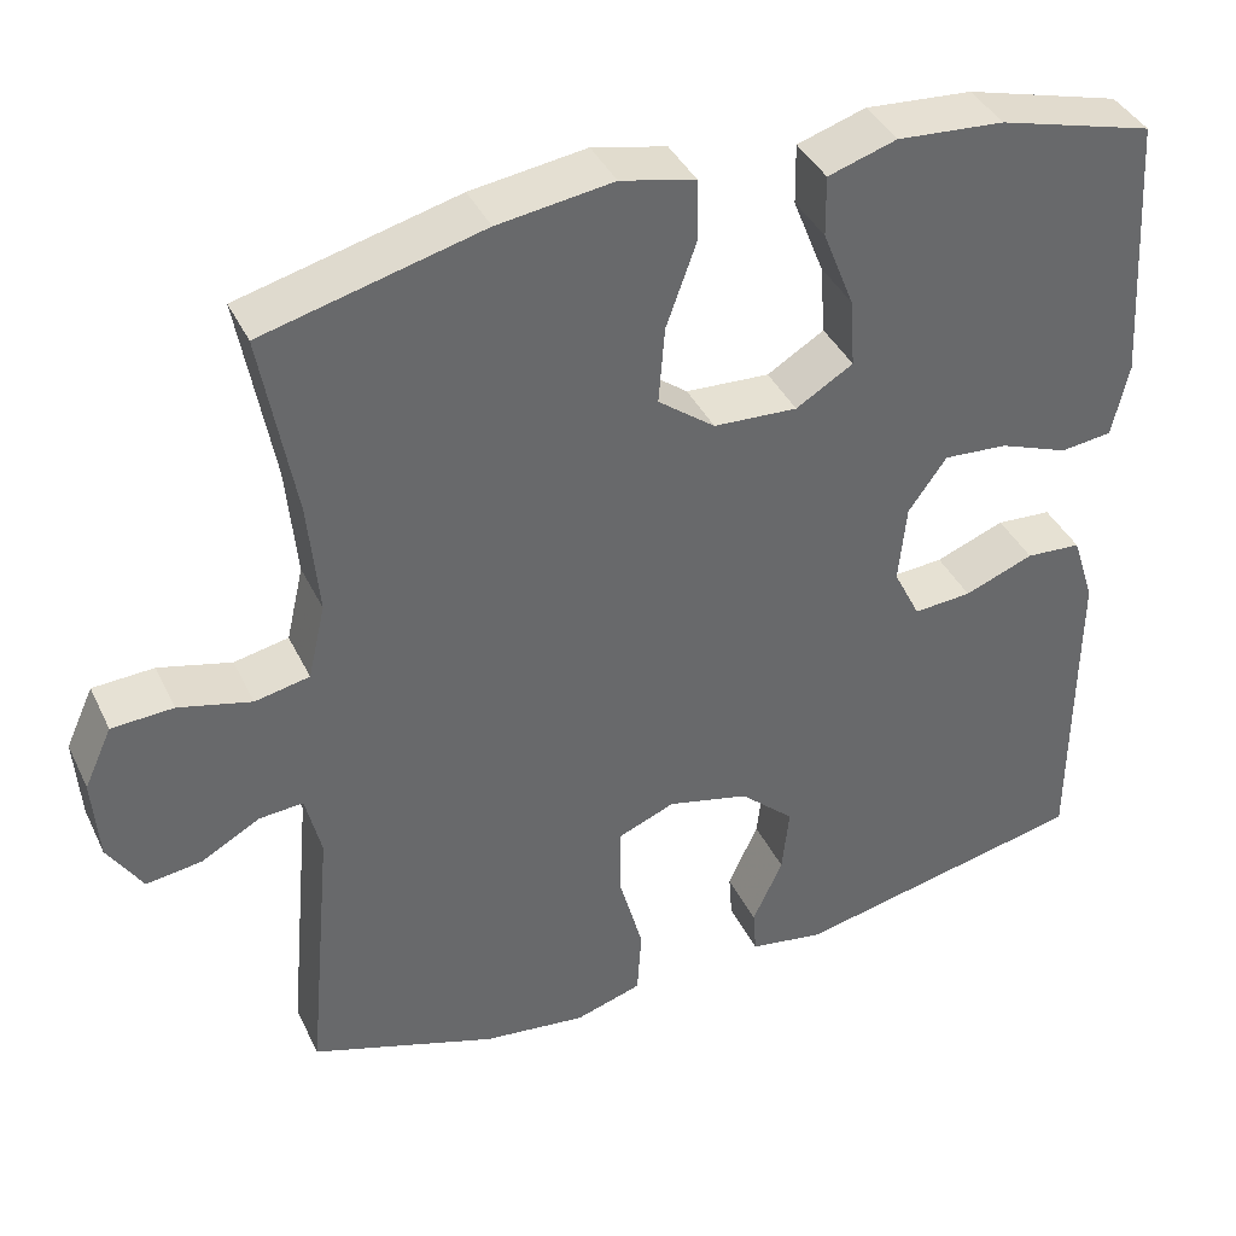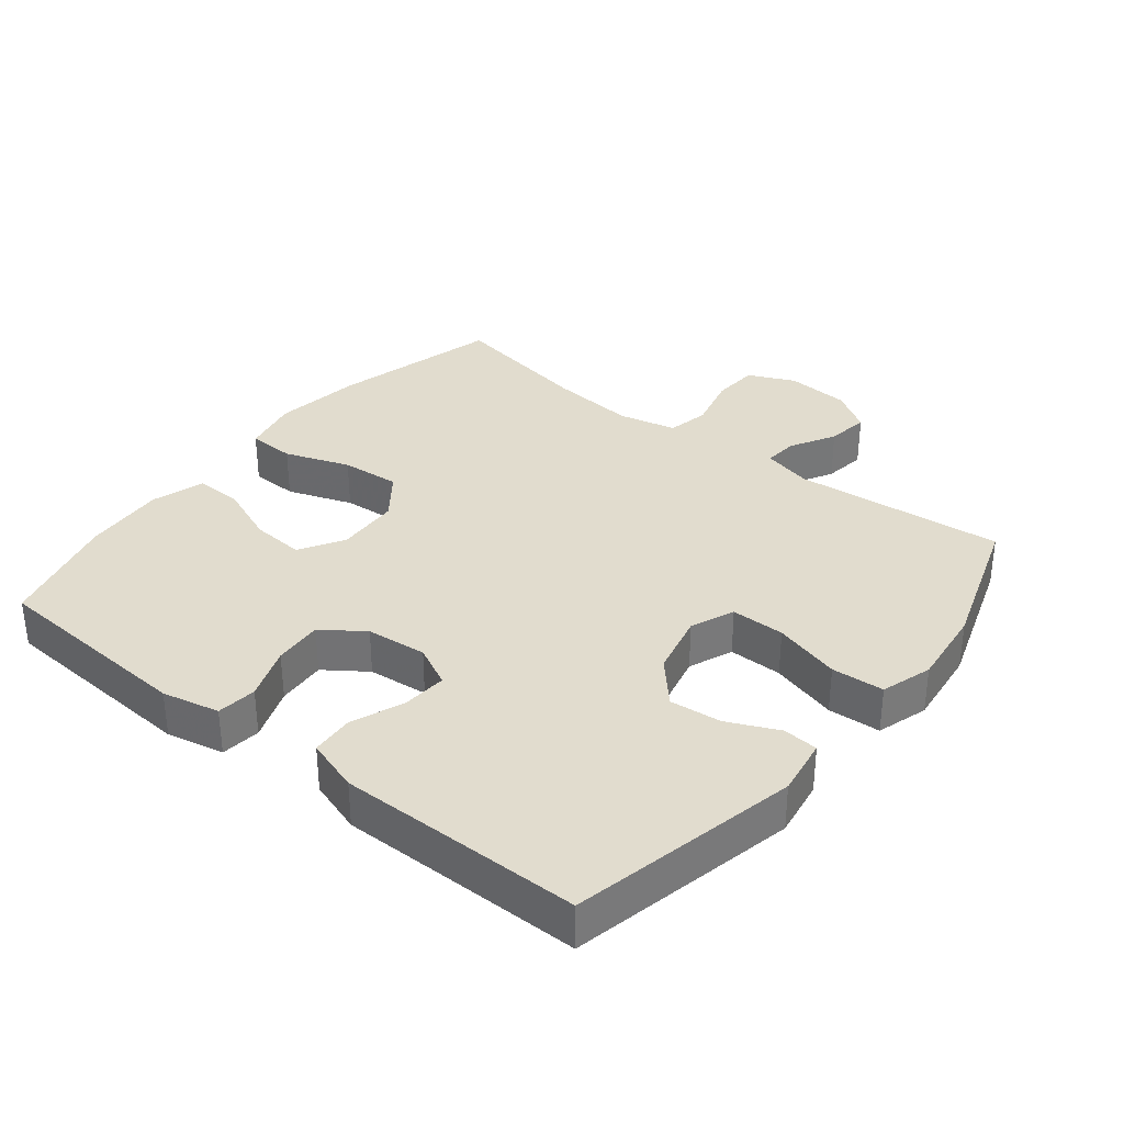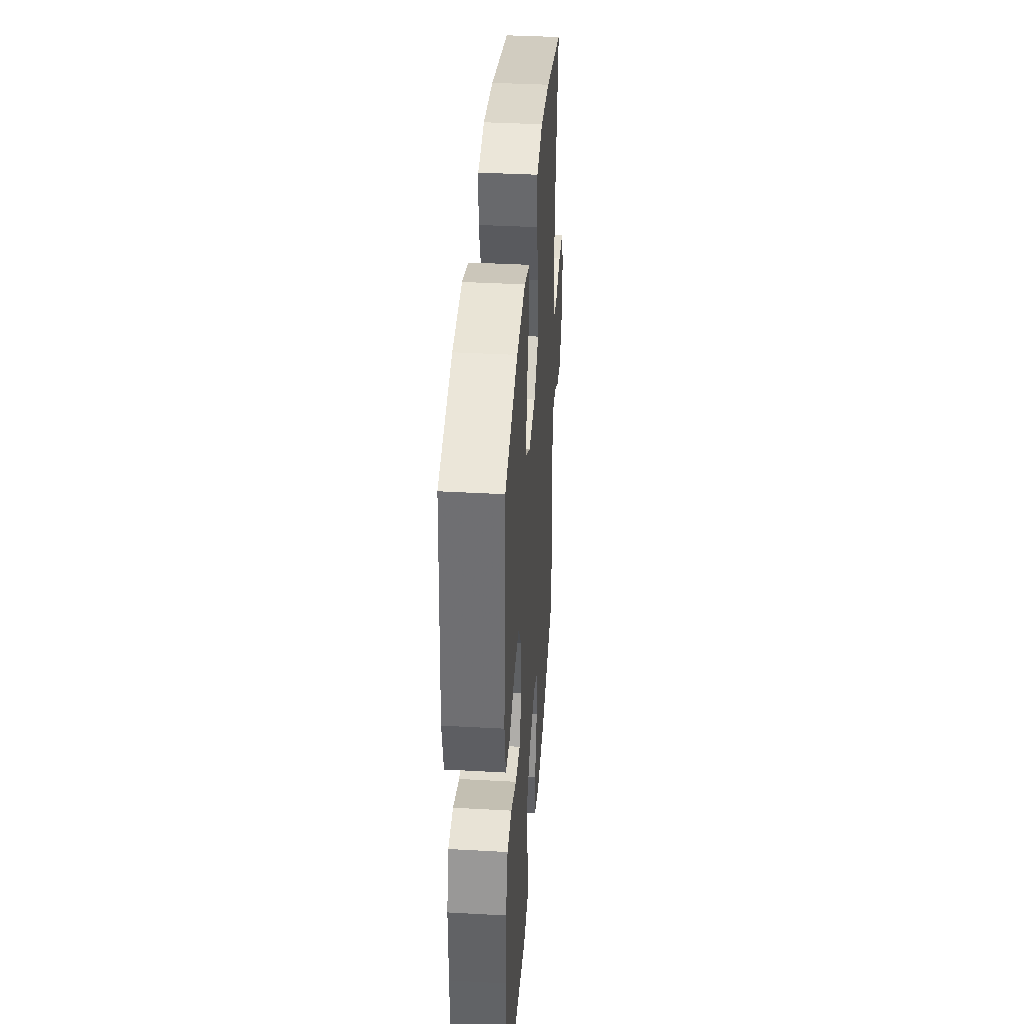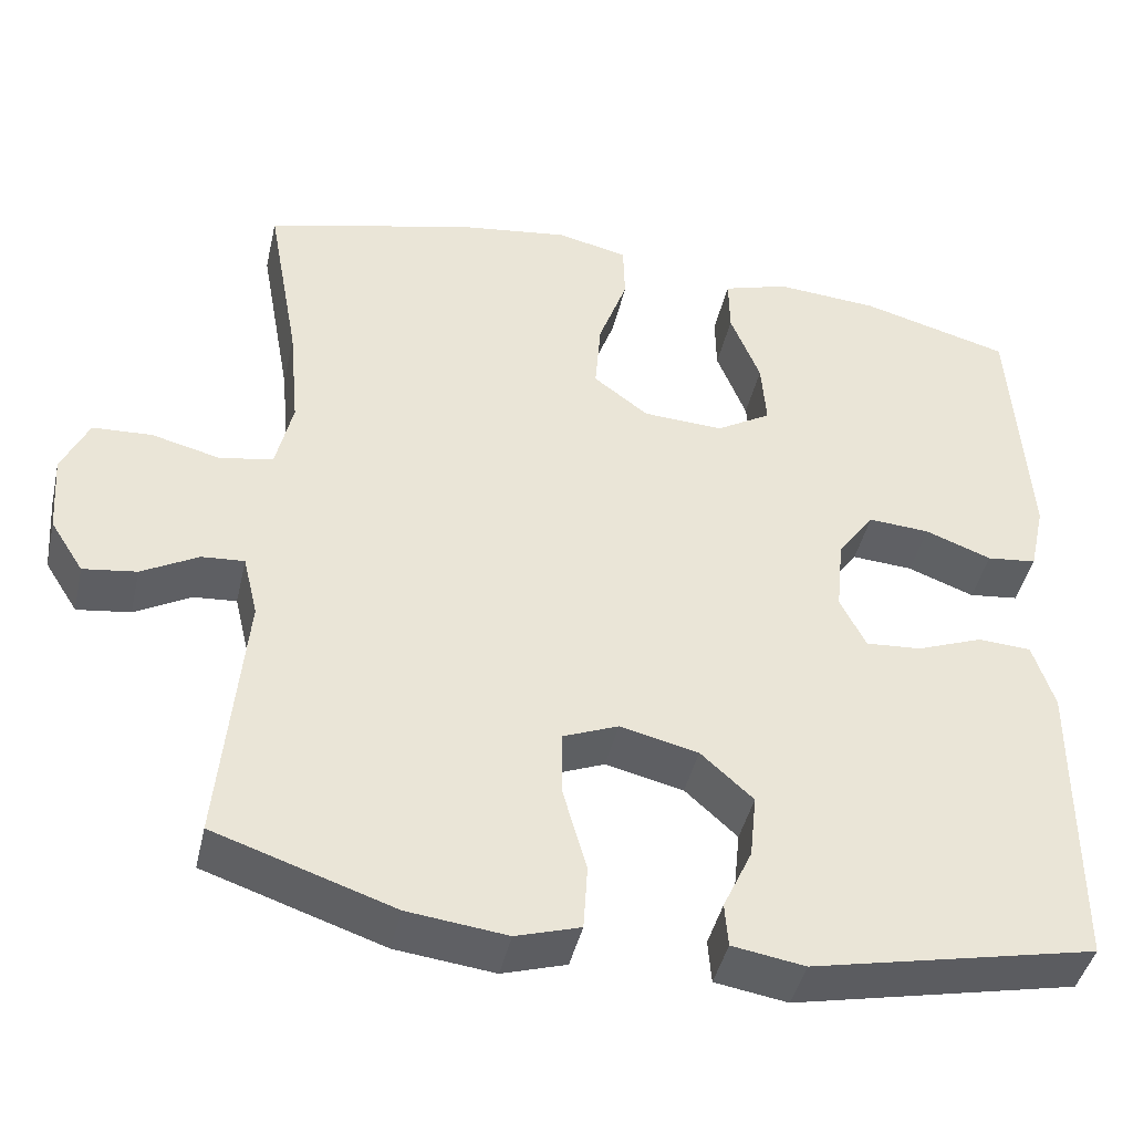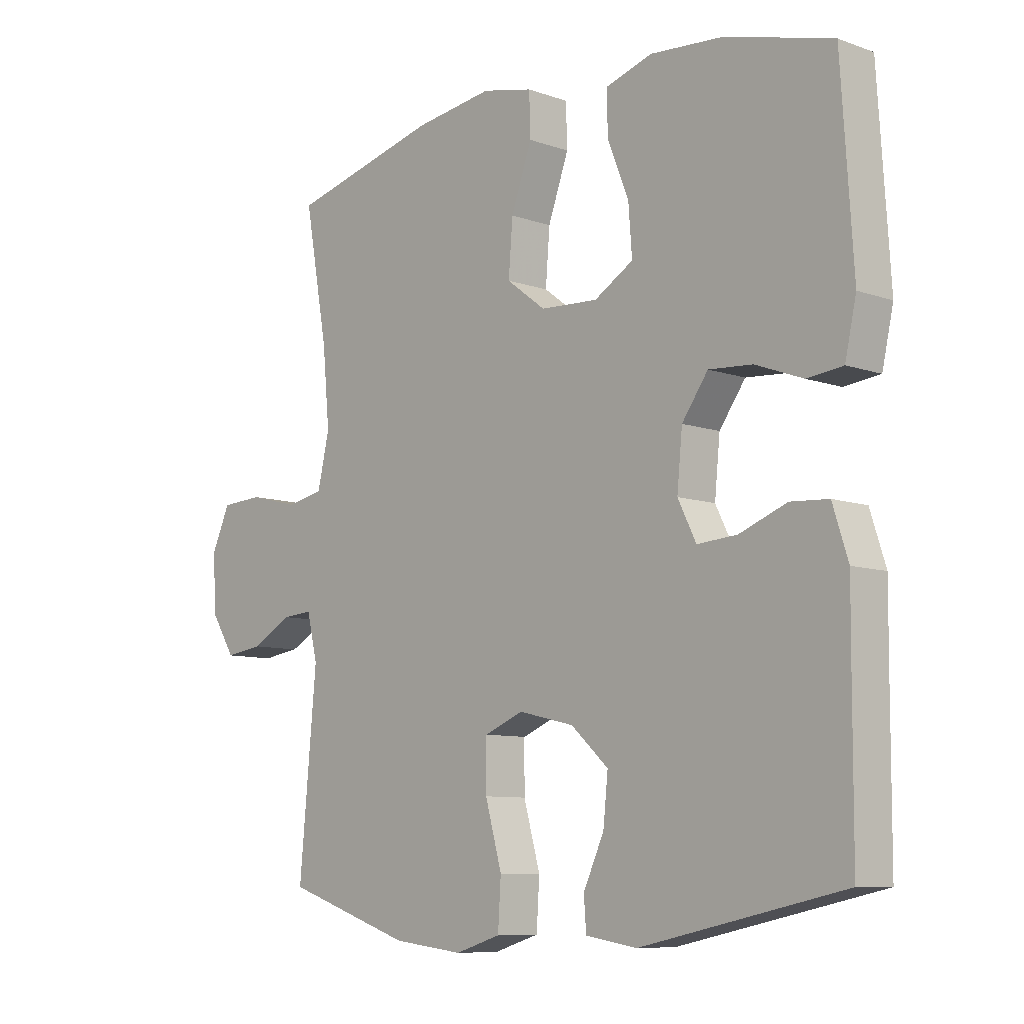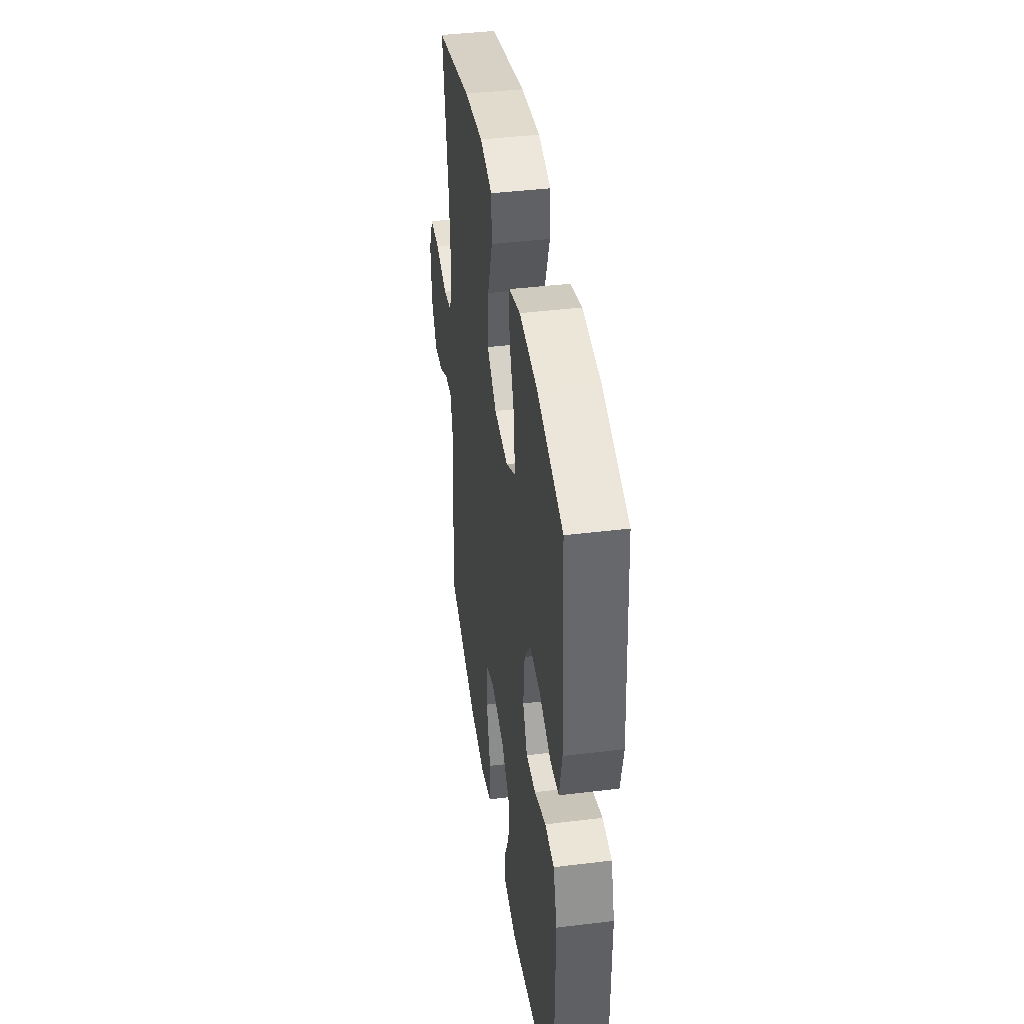
<metadata>
{"format":"obj","ext":"obj","renderer":"f3d","projection":"perspective","resolution":1024,"background":"white","views":[{"elev":39.3,"azim":-23.7,"up":"+Z"},{"elev":34.0,"azim":128.6,"up":"+Y"},{"elev":38.5,"azim":94.0,"up":"+Z"},{"elev":-43.6,"azim":-12.8,"up":"+Z"},{"elev":-8.7,"azim":46.4,"up":"+Z"},{"elev":41.7,"azim":81.6,"up":"+Z"}]}
</metadata>
<code>
v 0.5 0.07 0.5
v 0.52 0.07 0.188
v 0.501 0.07 0.102
v 0.441 0.07 0.095
v 0.361 0.07 0.125
v 0.287 0.07 0.13
v 0.243 0.07 0.068
v 0.234 0.07 -0.023
v 0.265 0.07 -0.085
v 0.332 0.07 -0.08
v 0.412 0.07 -0.049
v 0.476 0.07 -0.053
v 0.502 0.07 -0.134
v 0.501 0.07 -0.257
v 0.5 0.07 -0.5
v 0.159 0.07 -0.574
v 0.072 0.07 -0.56
v 0.068 0.07 -0.507
v 0.103 0.07 -0.431
v 0.111 0.07 -0.353
v 0.048 0.07 -0.296
v -0.046 0.07 -0.274
v -0.112 0.07 -0.301
v -0.112 0.07 -0.382
v -0.084 0.07 -0.483
v -0.089 0.07 -0.562
v -0.166 0.07 -0.586
v -0.285 0.07 -0.572
v -0.5 0.07 -0.5
v -0.471 0.07 -0.182
v -0.489 0.07 -0.107
v -0.54 0.07 -0.111
v -0.608 0.07 -0.149
v -0.672 0.07 -0.158
v -0.712 0.07 -0.095
v -0.719 0.07 0.001
v -0.687 0.07 0.071
v -0.616 0.07 0.075
v -0.532 0.07 0.054
v -0.469 0.07 0.067
v -0.449 0.07 0.154
v -0.461 0.07 0.283
v -0.5 0.07 0.5
v -0.248 0.07 0.565
v -0.115 0.07 0.584
v -0.029 0.07 0.565
v -0.027 0.07 0.494
v -0.062 0.07 0.396
v -0.069 0.07 0.307
v -0.003 0.07 0.257
v 0.094 0.07 0.252
v 0.16 0.07 0.292
v 0.154 0.07 0.372
v 0.118 0.07 0.463
v 0.117 0.07 0.533
v 0.196 0.07 0.558
v 0.32 0.07 0.549
v 0.5 0 0.5
v 0.52 0 0.188
v 0.501 0 0.102
v 0.441 0 0.095
v 0.361 0 0.125
v 0.287 0 0.13
v 0.243 0 0.068
v 0.234 0 -0.023
v 0.265 0 -0.085
v 0.332 0 -0.08
v 0.412 0 -0.049
v 0.476 0 -0.053
v 0.502 0 -0.134
v 0.501 0 -0.257
v 0.5 0 -0.5
v 0.159 0 -0.574
v 0.072 0 -0.56
v 0.068 0 -0.507
v 0.103 0 -0.431
v 0.111 0 -0.353
v 0.048 0 -0.296
v -0.046 0 -0.274
v -0.112 0 -0.301
v -0.112 0 -0.382
v -0.084 0 -0.483
v -0.089 0 -0.562
v -0.166 0 -0.586
v -0.285 0 -0.572
v -0.5 0 -0.5
v -0.471 0 -0.182
v -0.489 0 -0.107
v -0.54 0 -0.111
v -0.608 0 -0.149
v -0.672 0 -0.158
v -0.712 0 -0.095
v -0.719 0 0.001
v -0.687 0 0.071
v -0.616 0 0.075
v -0.532 0 0.054
v -0.469 0 0.067
v -0.449 0 0.154
v -0.461 0 0.283
v -0.5 0 0.5
v -0.248 0 0.565
v -0.115 0 0.584
v -0.029 0 0.565
v -0.027 0 0.494
v -0.062 0 0.396
v -0.069 0 0.307
v -0.003 0 0.257
v 0.094 0 0.252
v 0.16 0 0.292
v 0.154 0 0.372
v 0.118 0 0.463
v 0.117 0 0.533
v 0.196 0 0.558
v 0.32 0 0.549
f 53 54 55 56
f 52 53 56 57
f 45 46 47 48
f 45 48 49
f 42 43 44 45
f 41 42 45 49
f 40 41 49 50
f 36 37 38 39
f 36 39 40
f 35 36 40
f 32 33 34 35
f 31 32 35 40
f 30 31 40 50
f 24 25 26 27
f 23 24 27 28
f 16 17 18 19
f 14 15 16 19
f 14 19 20
f 13 14 20 21
f 10 11 12 13
f 9 10 13 21
f 2 3 4 5
f 2 5 6
f 52 57 1 2
f 51 52 2 6
f 50 51 6 7
f 30 50 7 8
f 23 28 29 30
f 22 23 30 8
f 8 9 21 22
f 113 112 111 110
f 114 113 110 109
f 105 104 103 102
f 106 105 102
f 102 101 100 99
f 106 102 99 98
f 107 106 98 97
f 96 95 94 93
f 97 96 93
f 97 93 92
f 92 91 90 89
f 97 92 89 88
f 107 97 88 87
f 84 83 82 81
f 85 84 81 80
f 76 75 74 73
f 76 73 72 71
f 77 76 71
f 78 77 71 70
f 70 69 68 67
f 78 70 67 66
f 62 61 60 59
f 63 62 59
f 59 58 114 109
f 63 59 109 108
f 64 63 108 107
f 65 64 107 87
f 87 86 85 80
f 65 87 80 79
f 79 78 66 65
f 1 58 59 2
f 2 59 60 3
f 3 60 61 4
f 4 61 62 5
f 5 62 63 6
f 6 63 64 7
f 7 64 65 8
f 8 65 66 9
f 9 66 67 10
f 10 67 68 11
f 11 68 69 12
f 12 69 70 13
f 13 70 71 14
f 14 71 72 15
f 15 72 73 16
f 16 73 74 17
f 17 74 75 18
f 18 75 76 19
f 19 76 77 20
f 20 77 78 21
f 21 78 79 22
f 22 79 80 23
f 23 80 81 24
f 24 81 82 25
f 25 82 83 26
f 26 83 84 27
f 27 84 85 28
f 28 85 86 29
f 29 86 87 30
f 30 87 88 31
f 31 88 89 32
f 32 89 90 33
f 33 90 91 34
f 34 91 92 35
f 35 92 93 36
f 36 93 94 37
f 37 94 95 38
f 38 95 96 39
f 39 96 97 40
f 40 97 98 41
f 41 98 99 42
f 42 99 100 43
f 43 100 101 44
f 44 101 102 45
f 45 102 103 46
f 46 103 104 47
f 47 104 105 48
f 48 105 106 49
f 49 106 107 50
f 50 107 108 51
f 51 108 109 52
f 52 109 110 53
f 53 110 111 54
f 54 111 112 55
f 55 112 113 56
f 56 113 114 57
f 57 114 58 1

</code>
